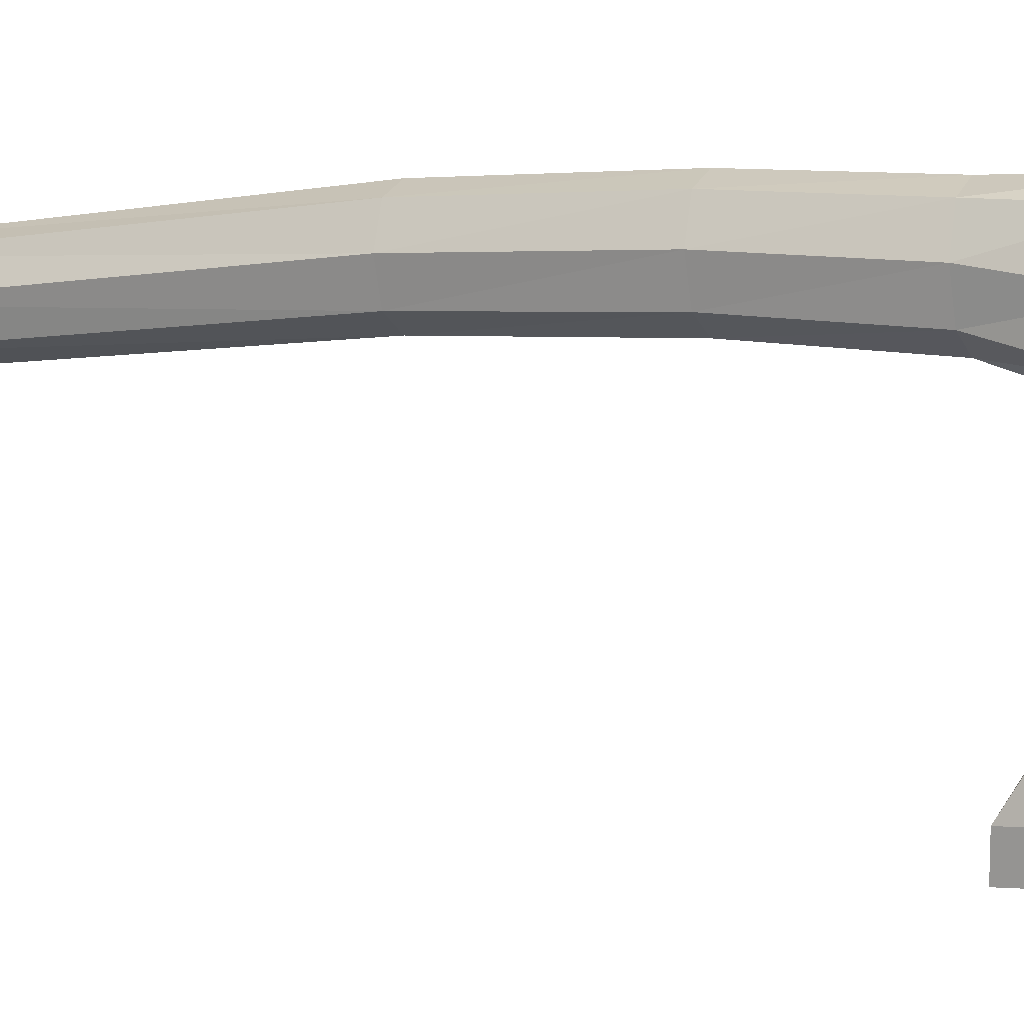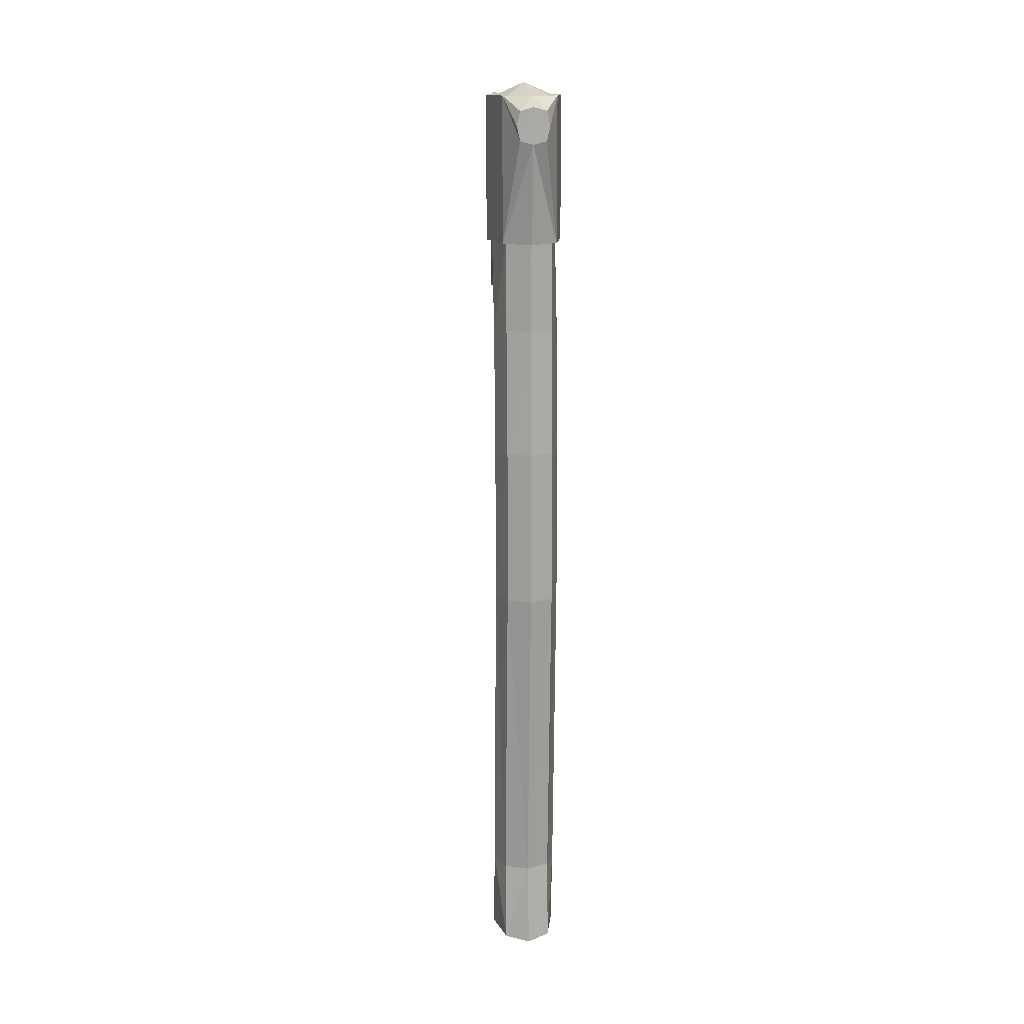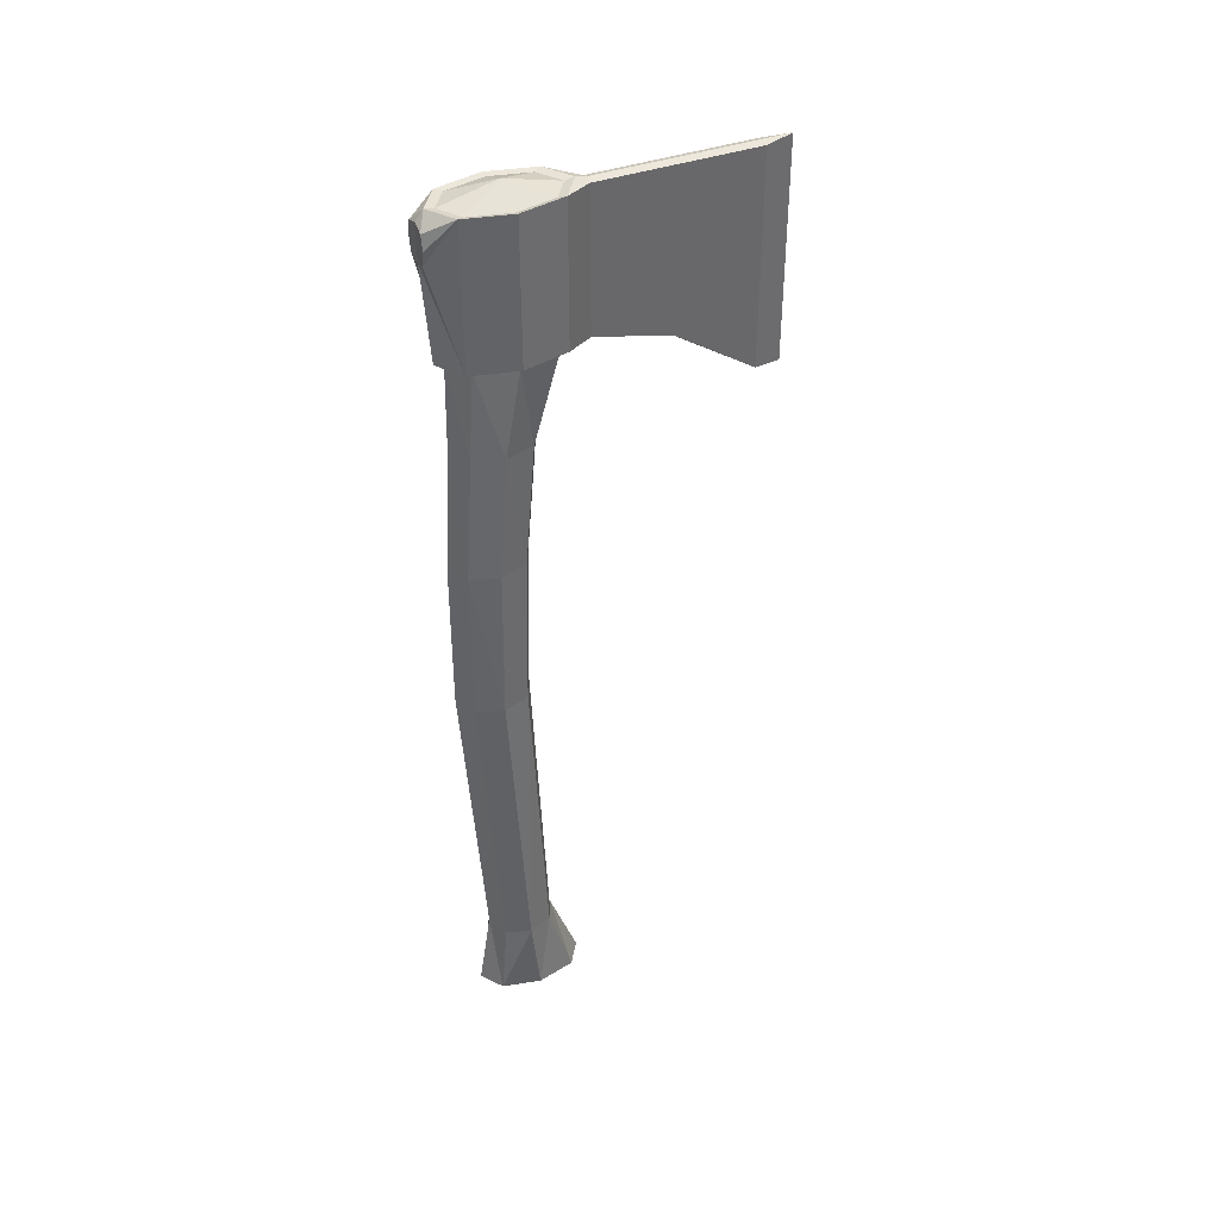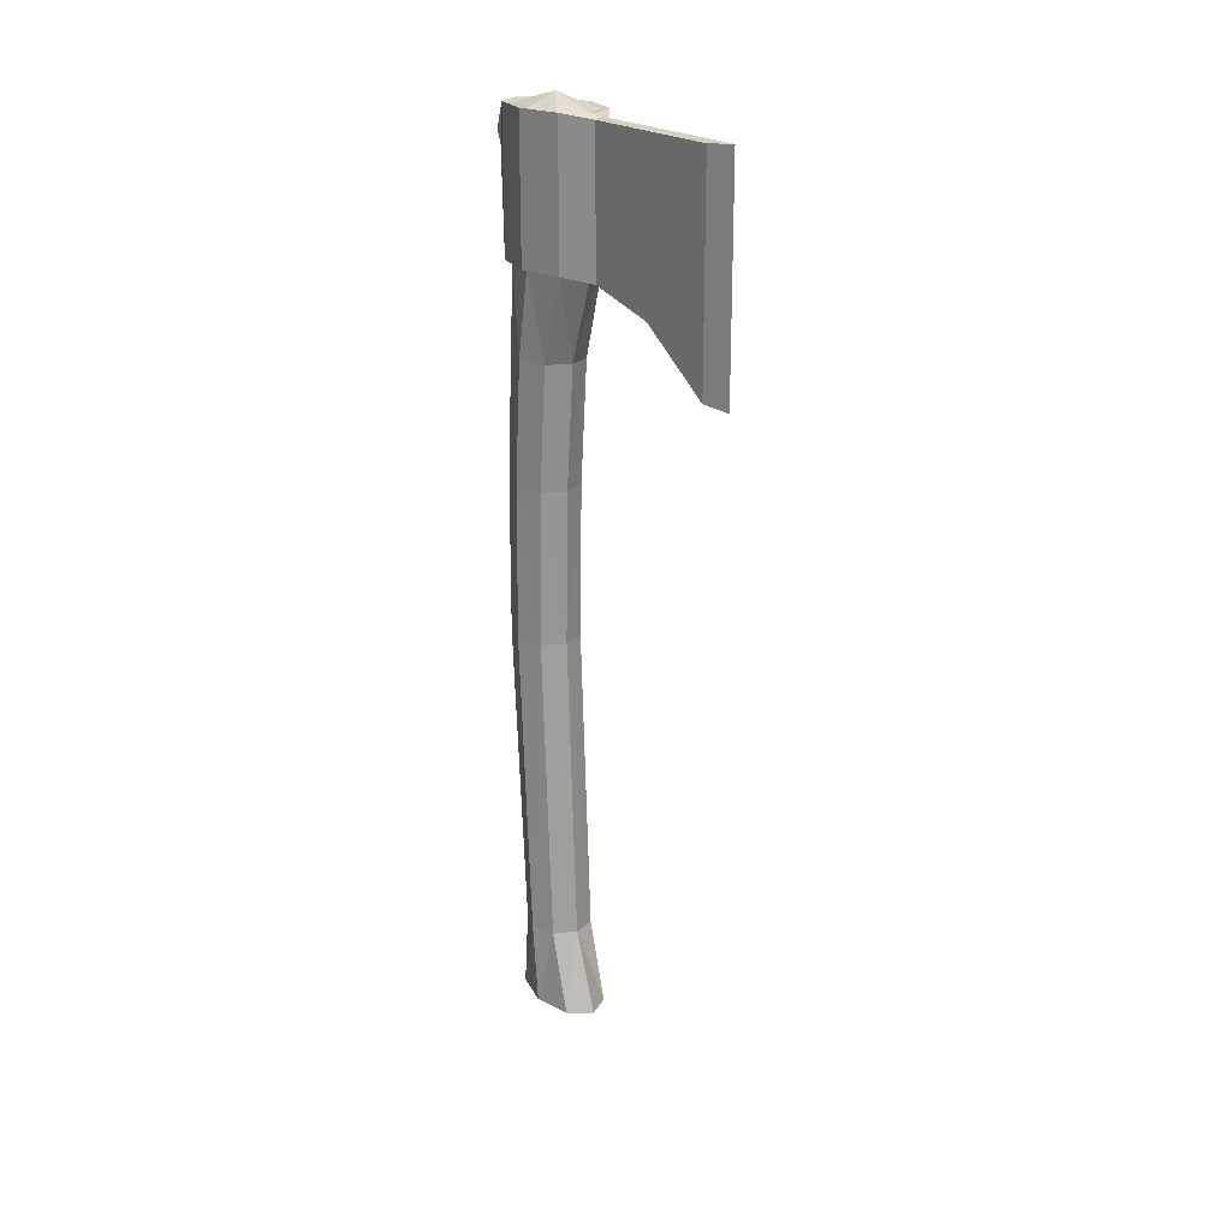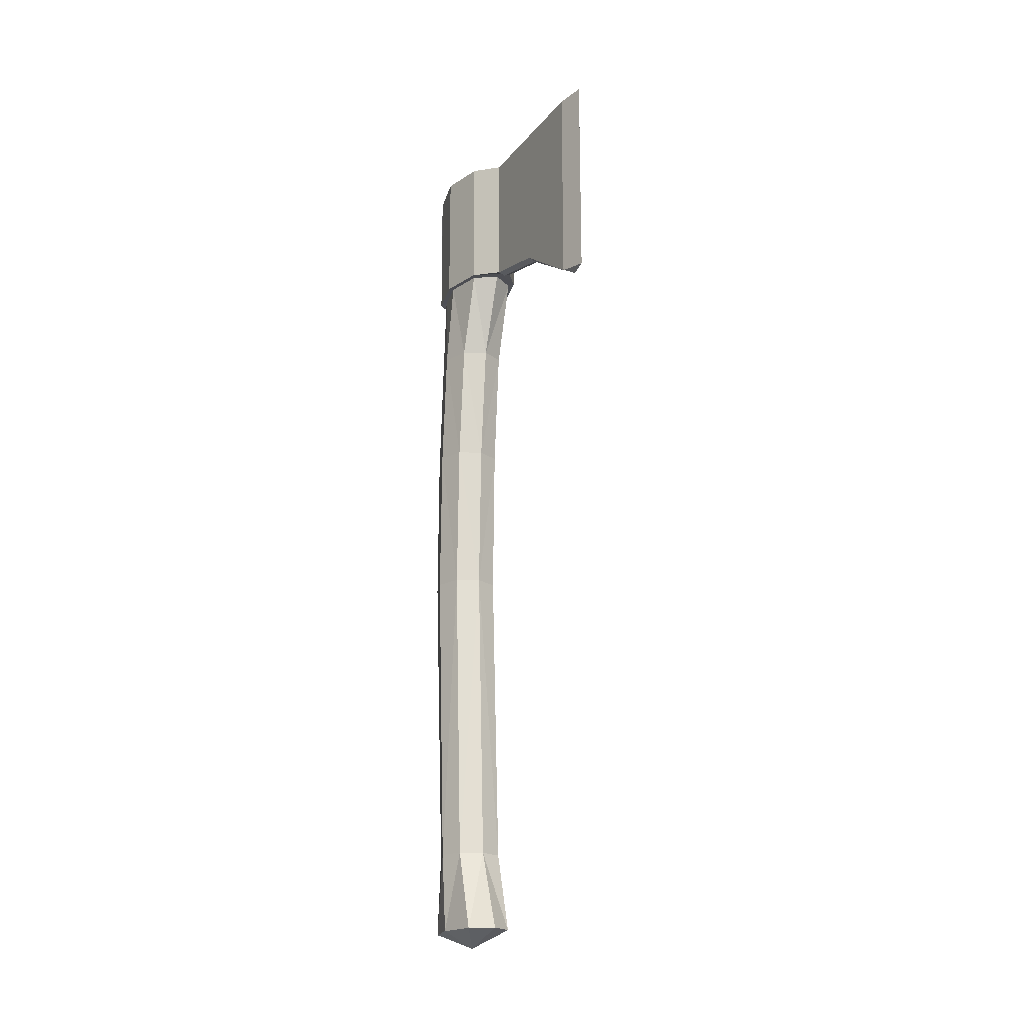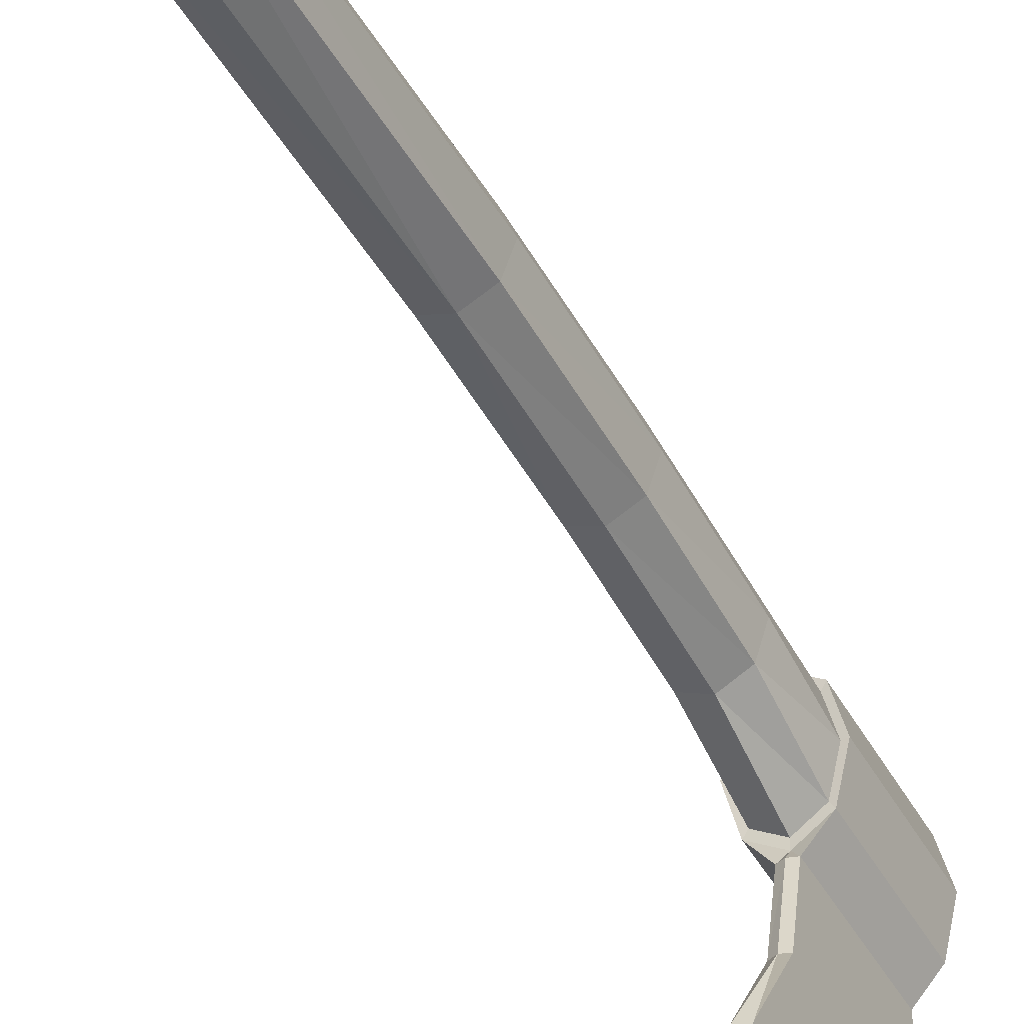
<metadata>
{"format":"obj","ext":"obj","renderer":"f3d","projection":"perspective","resolution":1024,"background":"white","views":[{"elev":0.3,"azim":114.6,"up":"+Z"},{"elev":14.7,"azim":-7.2,"up":"+Y"},{"elev":39.5,"azim":65.7,"up":"+Y"},{"elev":21.5,"azim":145.4,"up":"+Y"},{"elev":-19.9,"azim":153.0,"up":"+Y"},{"elev":-45.4,"azim":27.6,"up":"+Z"}]}
</metadata>
<code>
o Axe_Cube
v -0.05096 1.03 0.1478
v -0.05096 -0.9627 0.1478
v -0.05096 1.03 -0.02473
v -0.05096 -0.9627 -0.02473
v 0.05096 1.03 0.1478
v 0.05096 -0.9627 0.1478
v 0.05096 1.03 -0.02473
v 0.05096 -0.9627 -0.02473
v -0.05096 0.7194 0.1478
v 0.05096 0.7194 -0.02473
v -0.05096 0.7194 -0.02473
v 0.05096 0.7194 0.1478
v 0.07126 -0.9627 0.06155
v -0 -0.9627 0.1822
v 0 1.03 -0.05911
v -0.07126 1.03 0.06155
v 0 -0.9627 -0.05911
v 0.07126 1.03 0.06155
v -0 1.03 0.1822
v -0.07126 -0.9627 0.06155
v -0 0.7194 0.1822
v -0.07126 0.7194 0.06155
v 0.07126 0.7194 0.06155
v 0 0.7194 -0.05911
v -0 -1 0.06155
v -0 1.06 0.06155
v -0.05096 0.5259 0.1601
v -0.05096 0.5259 0.03181
v 0.05096 0.5259 0.1601
v 0.05096 0.5259 0.03181
v 0 0.5259 0.006248
v 0.07126 0.5259 0.09597
v -0.07126 0.5259 0.09597
v -0 0.5259 0.1857
v -0.05096 -0.7827 0.1332
v -0.05096 -0.7827 0.02717
v 0.05096 -0.7827 0.1332
v 0 -0.7827 0.006054
v 0.07126 -0.7827 0.08018
v -0.07126 -0.7827 0.08018
v -0 -0.7827 0.1543
v 0.05096 -0.7827 0.02717
v 0.05096 -0.09402 0.06138
v -0.05096 -0.09402 0.1785
v -0.05096 -0.09402 0.06138
v 0.05096 -0.09402 0.1785
v -0 -0.09402 0.03804
v 0.07126 -0.09402 0.12
v -0.07126 -0.09402 0.12
v -0 -0.09402 0.2019
v 0.05096 0.2503 0.05423
v -0.05096 0.2503 0.177
v -0.05096 0.2503 0.05423
v 0.05096 0.2503 0.177
v 0 0.2503 0.02977
v 0.07126 0.2503 0.1156
v -0.07126 0.2503 0.1156
v -0 0.2503 0.2014
v 0.05966 0.7184 -0.03947
v 0.05966 1.033 -0.03947
v 0 1.033 -0.07972
v -0.08343 1.033 0.06155
v -0.05966 1.033 -0.03947
v 0.08343 1.033 0.06155
v 0.05966 1.033 0.1626
v -0 1.033 0.2028
v -0.05966 1.033 0.1626
v -0.05966 0.7184 0.1626
v -0.05966 0.7184 -0.03947
v 0.05966 0.7184 0.1626
v -0 0.7184 0.2028
v -0.08343 0.7184 0.06155
v 0.08343 0.7184 0.06155
v 0 0.7184 -0.07972
v -0 1.011 0.2193
v -0.02868 1.002 0.2203
v -0.02868 0.9399 0.2203
v 0.02868 1.002 0.2203
v 0.02868 0.9399 0.2203
v -0 0.9318 0.2193
v -0.03609 0.9712 0.2203
v 0.03609 0.9712 0.2203
v 0.0157 0.7087 -0.1014
v 0.0157 1.024 -0.1014
v 0 1.029 -0.1028
v -0.0157 1.024 -0.1014
v -0.0157 0.7087 -0.1014
v 0 0.7019 -0.1028
v 0.0157 0.5501 -0.4504
v 0.0157 1.024 -0.4504
v 0 1.029 -0.5116
v -0.0157 1.024 -0.4504
v -0.0157 0.5501 -0.4504
v 0 0.5433 -0.5116
v 0 1.029 -0.2305
v -0.0157 1.024 -0.227
v -0.0157 0.6693 -0.2714
v 0.0157 0.6693 -0.2714
v 0.0157 1.024 -0.227
v 0 0.6625 -0.2717
f 26 7 15
f 19 65 5
f 12 73 70
f 25 4 17
f 7 64 60
f 19 67 66
f 21 27 34
f 22 28 33
f 32 12 29
f 31 10 30
f 11 31 28
f 30 23 32
f 9 33 27
f 29 21 34
f 11 72 69
f 5 64 18
f 25 8 13
f 6 25 13
f 2 25 14
f 24 69 74
f 21 68 9
f 26 3 16
f 1 26 16
f 5 26 19
f 54 34 58
f 27 57 52
f 51 32 56
f 28 55 53
f 55 30 51
f 56 29 54
f 33 53 57
f 34 52 58
f 41 2 14
f 20 36 4
f 39 6 13
f 38 8 17
f 4 38 17
f 42 13 8
f 2 40 20
f 6 41 14
f 41 44 35
f 40 45 36
f 48 37 39
f 47 42 38
f 36 47 38
f 43 39 42
f 35 49 40
f 46 41 37
f 58 44 50
f 57 45 49
f 48 54 46
f 47 51 43
f 53 47 45
f 43 56 48
f 52 49 44
f 46 58 50
f 61 84 85
f 64 70 73
f 62 69 72
f 70 80 71
f 65 82 79
f 67 72 68
f 60 73 59
f 61 86 63
f 24 59 10
f 21 70 71
f 15 60 61
f 9 72 22
f 3 62 16
f 15 63 3
f 10 73 23
f 1 62 67
f 81 67 77
f 68 80 77
f 66 78 65
f 66 76 75
f 97 92 93
f 95 92 96
f 74 87 88
f 69 86 87
f 59 84 60
f 74 83 59
f 91 89 94
f 93 91 94
f 98 90 99
f 100 93 94
f 100 89 98
f 95 90 91
f 81 80 75
f 81 77 80
f 79 82 80
f 75 82 78
f 75 76 81
f 85 99 95
f 88 98 83
f 88 97 100
f 83 99 84
f 85 96 86
f 87 96 97
f 82 75 80
f 26 18 7
f 19 66 65
f 12 23 73
f 25 20 4
f 7 18 64
f 19 1 67
f 21 9 27
f 22 11 28
f 32 23 12
f 31 24 10
f 11 24 31
f 30 10 23
f 9 22 33
f 29 12 21
f 11 22 72
f 5 65 64
f 25 17 8
f 6 14 25
f 2 20 25
f 24 11 69
f 21 71 68
f 26 15 3
f 1 19 26
f 5 18 26
f 54 29 34
f 27 33 57
f 51 30 32
f 28 31 55
f 55 31 30
f 56 32 29
f 33 28 53
f 34 27 52
f 41 35 2
f 20 40 36
f 39 37 6
f 38 42 8
f 4 36 38
f 42 39 13
f 2 35 40
f 6 37 41
f 41 50 44
f 40 49 45
f 48 46 37
f 47 43 42
f 36 45 47
f 43 48 39
f 35 44 49
f 46 50 41
f 58 52 44
f 57 53 45
f 48 56 54
f 47 55 51
f 53 55 47
f 43 51 56
f 52 57 49
f 46 54 58
f 61 60 84
f 64 65 70
f 62 63 69
f 70 79 80
f 79 70 65
f 65 78 82
f 67 62 72
f 60 64 73
f 61 85 86
f 24 74 59
f 21 12 70
f 15 7 60
f 9 68 72
f 3 63 62
f 15 61 63
f 10 59 73
f 1 16 62
f 76 67 81
f 67 68 77
f 68 71 80
f 66 75 78
f 66 67 76
f 97 96 92
f 95 91 92
f 74 69 87
f 69 63 86
f 59 83 84
f 74 88 83
f 91 90 89
f 93 92 91
f 98 89 90
f 100 97 93
f 100 94 89
f 95 99 90
f 85 84 99
f 88 100 98
f 88 87 97
f 83 98 99
f 85 95 96
f 87 86 96

</code>
